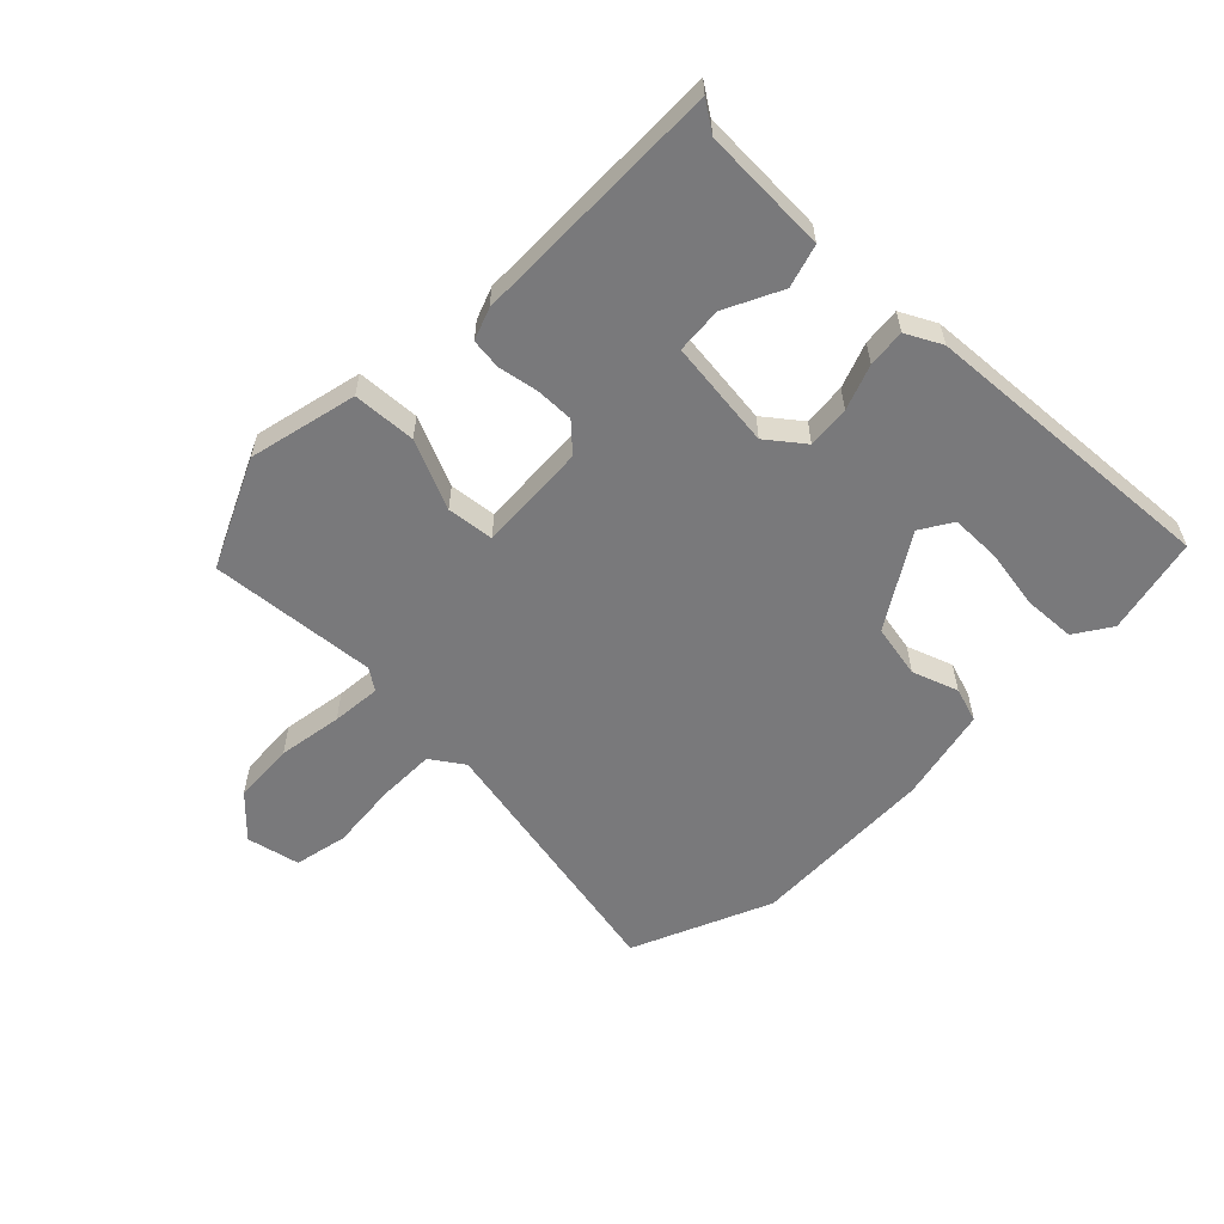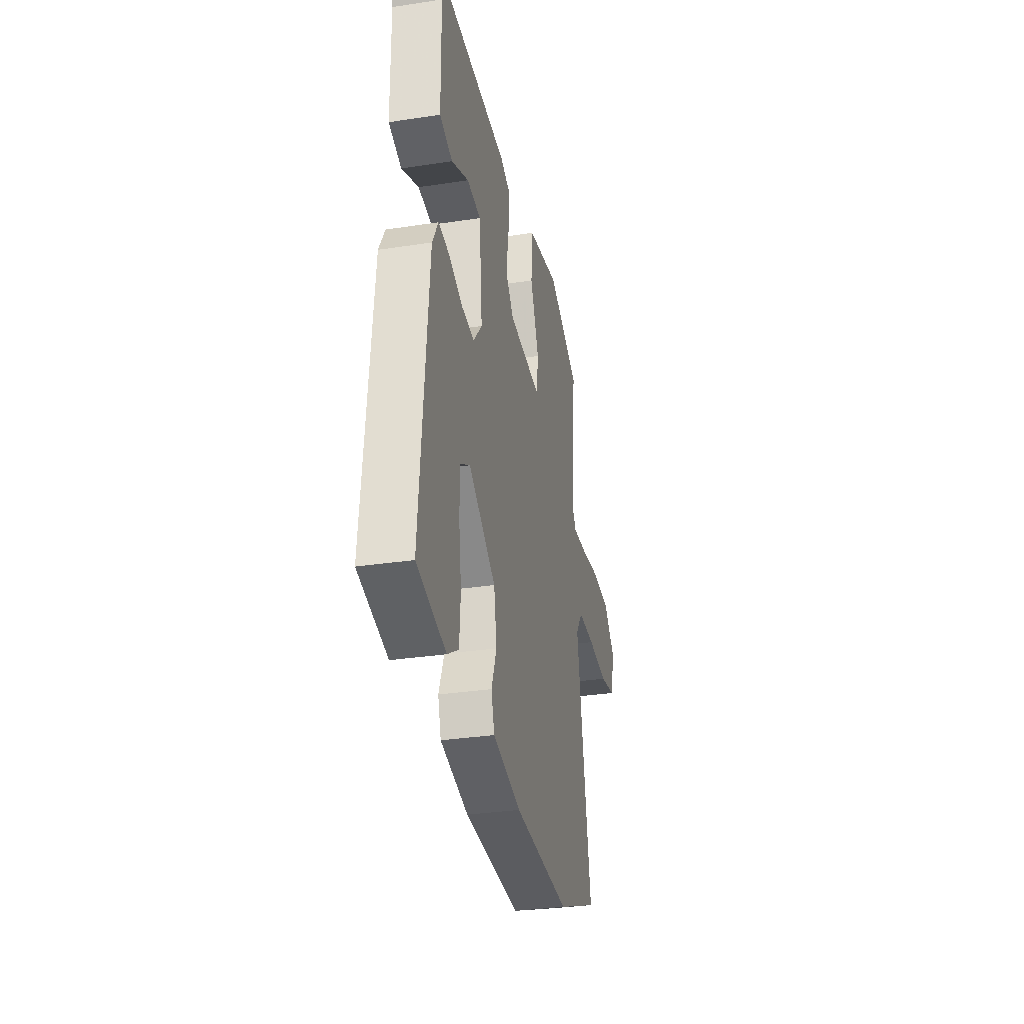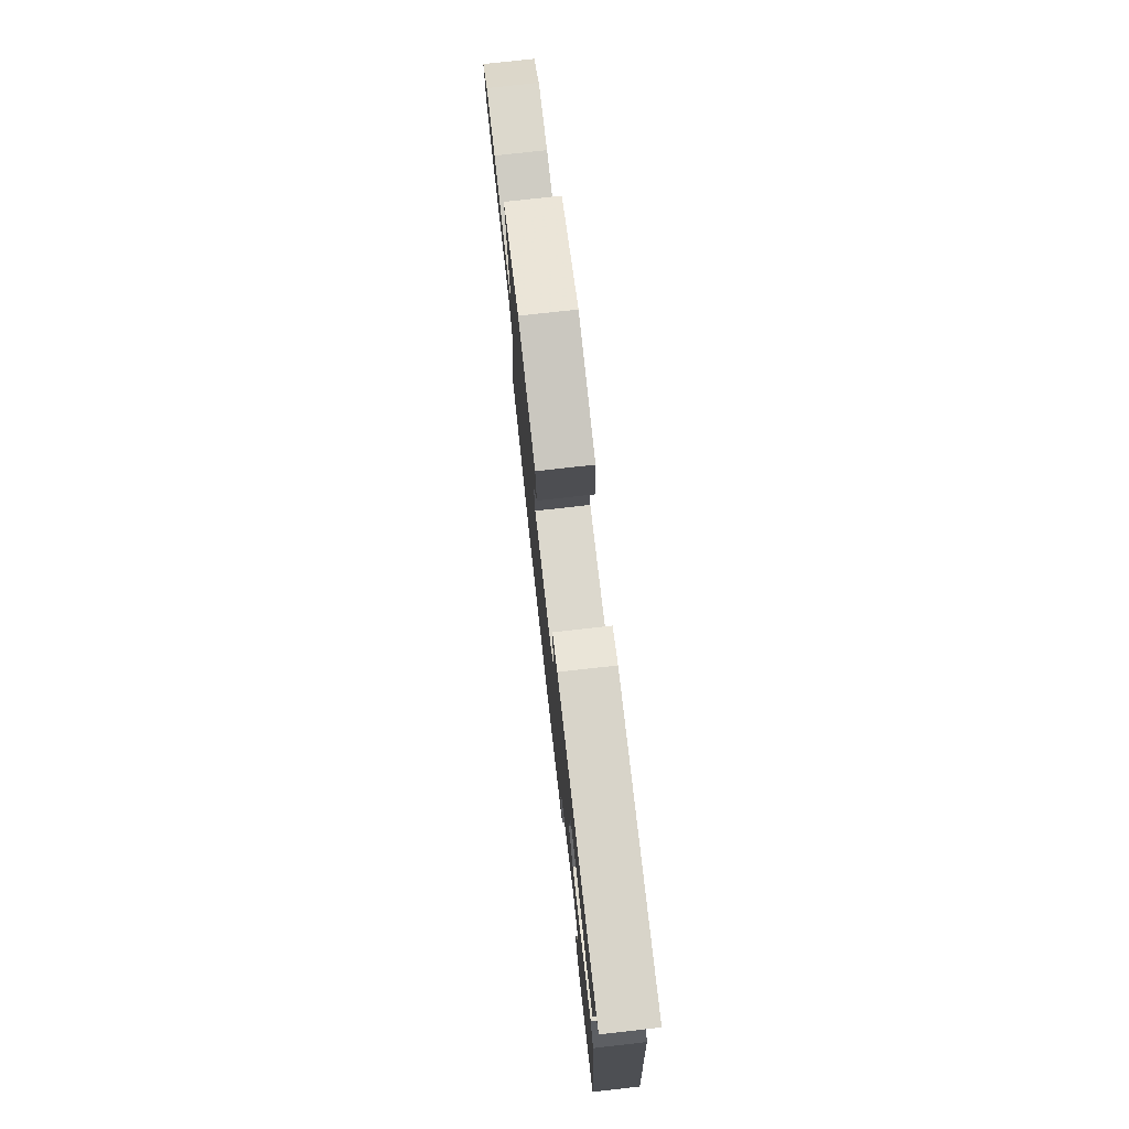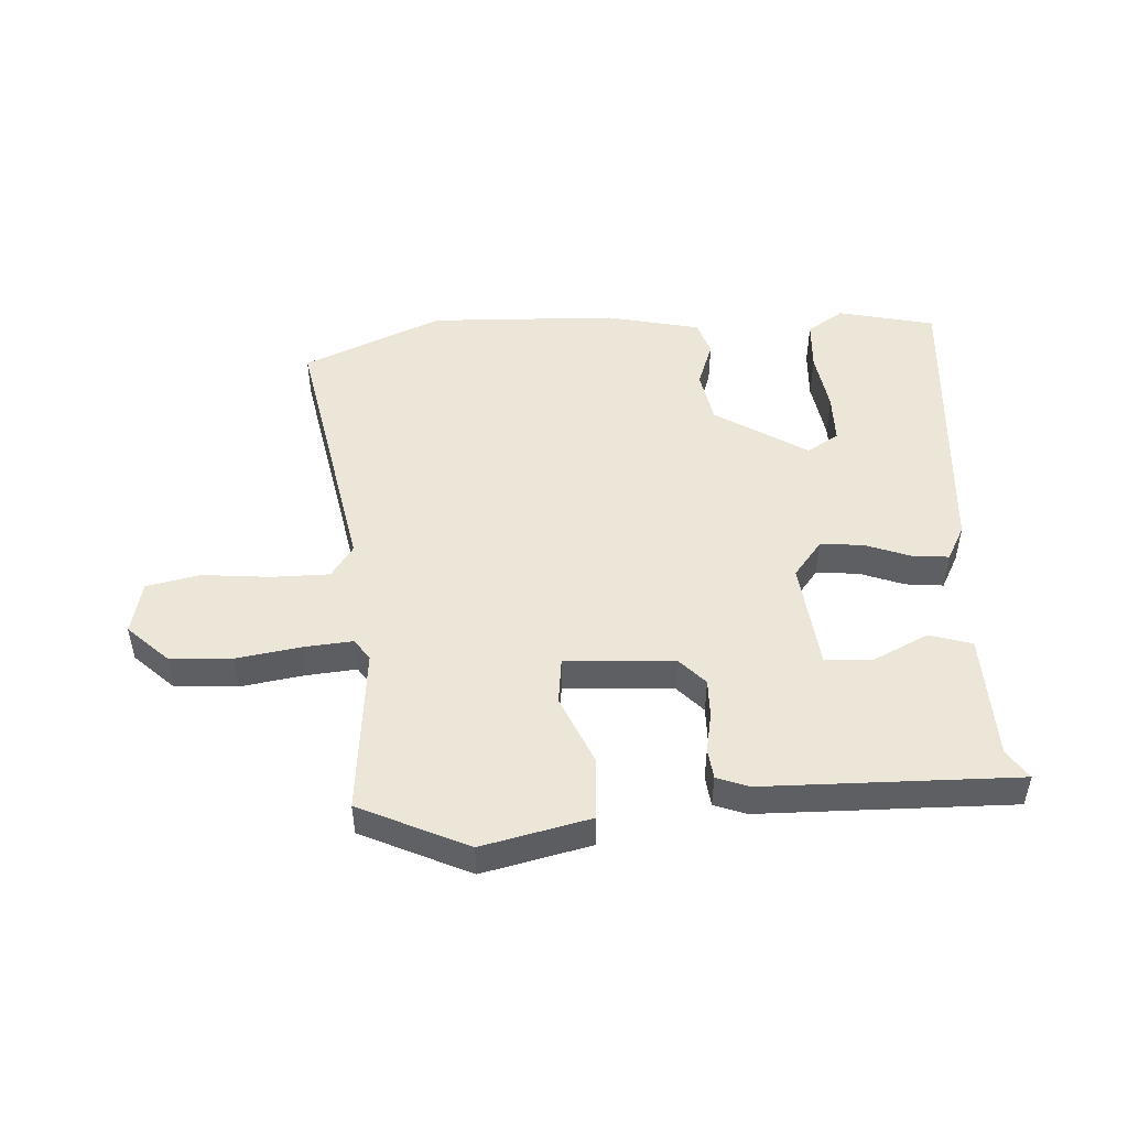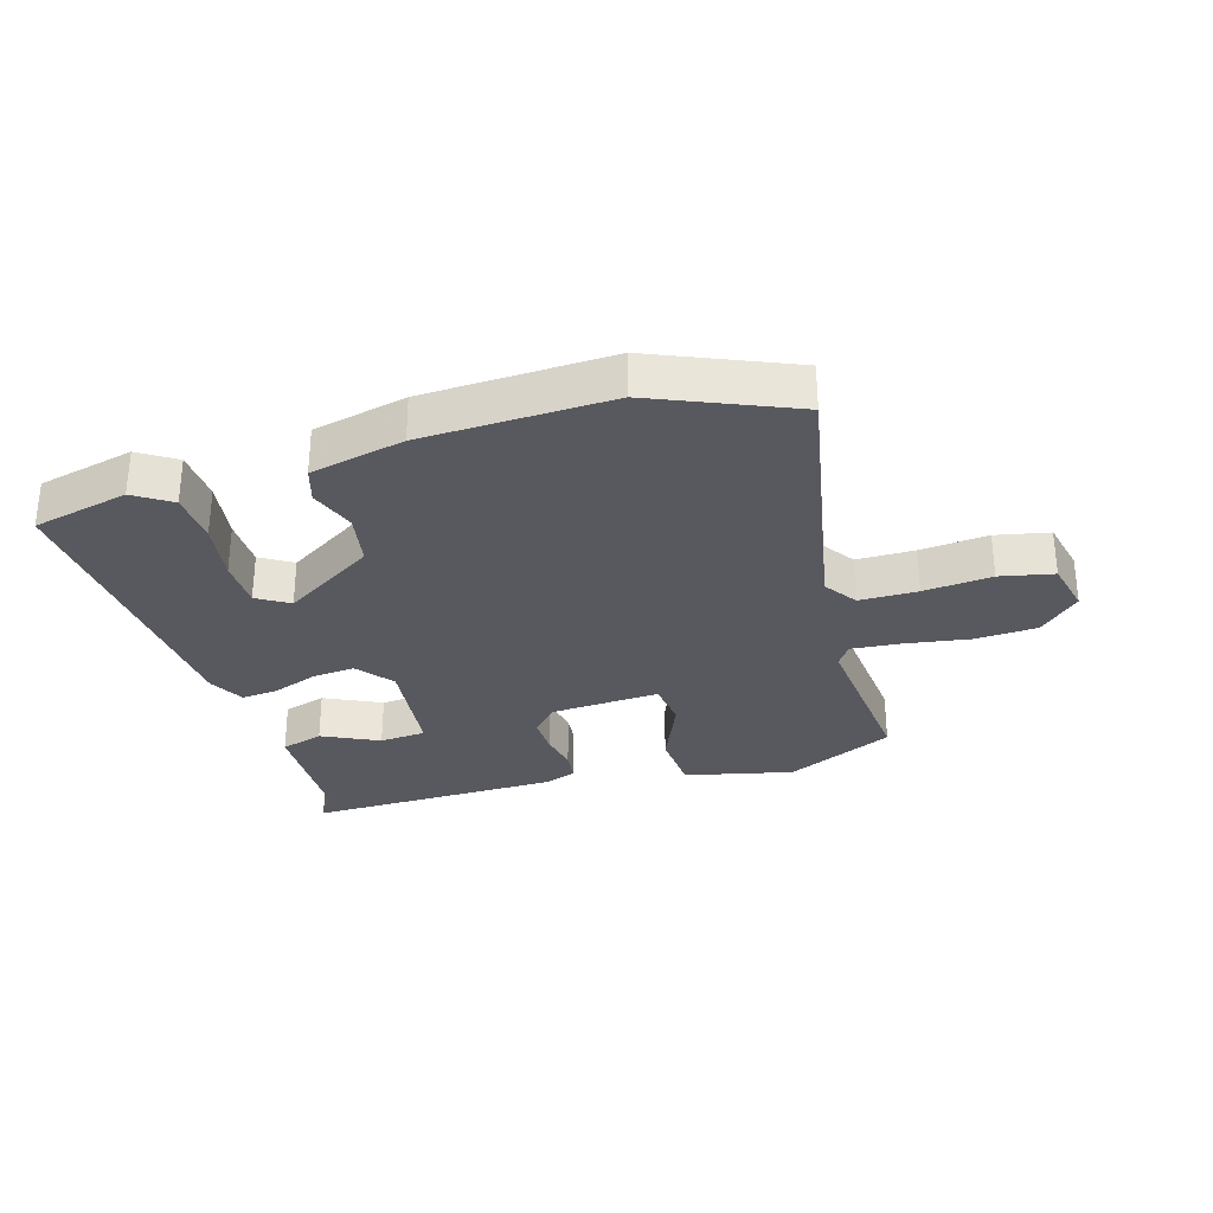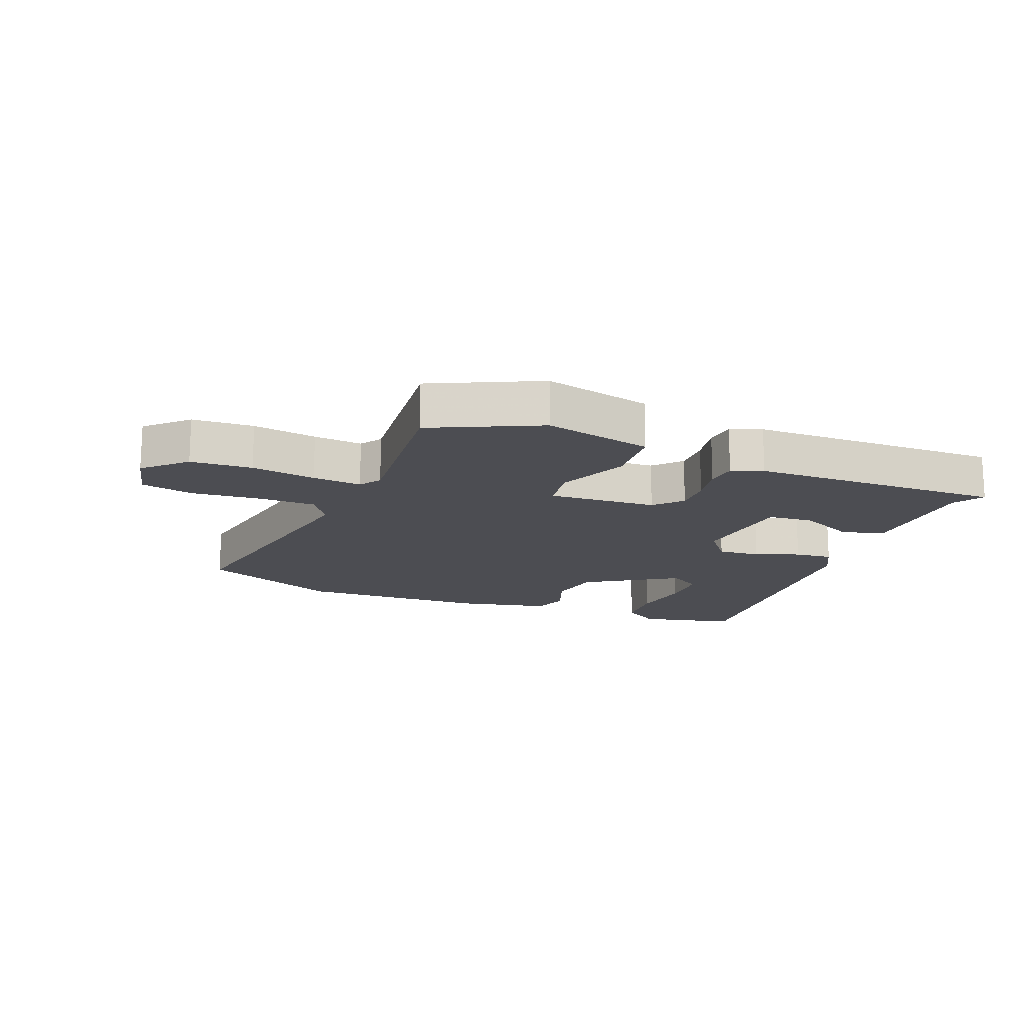
<metadata>
{"format":"obj","ext":"obj","renderer":"f3d","projection":"perspective","resolution":1024,"background":"white","views":[{"elev":-57.9,"azim":44.5,"up":"+Y"},{"elev":-31.9,"azim":102.1,"up":"+Z"},{"elev":76.6,"azim":83.6,"up":"+Z"},{"elev":48.9,"azim":-4.1,"up":"+Y"},{"elev":-30.4,"azim":-164.2,"up":"+Y"},{"elev":-16.3,"azim":-22.3,"up":"+Y"}]}
</metadata>
<code>
v -0.497 0.07 0.46
v -0.323 0.07 0.544
v -0.147 0.07 0.506
v -0.139 0.07 0.404
v -0.186 0.07 0.291
v -0.176 0.07 0.215
v 0.001 0.07 0.228
v 0.041 0.07 0.272
v 0.039 0.07 0.334
v 0.026 0.07 0.398
v 0.031 0.07 0.448
v 0.082 0.07 0.468
v 0.493 0.07 0.48
v 0.462 0.07 0.432
v 0.459 0.07 0.227
v 0.39 0.07 0.205
v 0.298 0.07 0.248
v 0.223 0.07 0.241
v 0.206 0.07 0.065
v 0.253 0.07 0.007
v 0.322 0.07 0.014
v 0.394 0.07 0.042
v 0.455 0.07 0.049
v 0.486 0.07 -0.008
v 0.528 0.07 -0.495
v 0.372 0.07 -0.533
v 0.312 0.07 -0.495
v 0.306 0.07 -0.411
v 0.32 0.07 -0.313
v 0.318 0.07 -0.232
v 0.266 0.07 -0.201
v 0.119 0.07 -0.296
v 0.104 0.07 -0.383
v 0.132 0.07 -0.457
v 0.115 0.07 -0.514
v -0.037 0.07 -0.55
v -0.341 0.07 -0.565
v -0.568 0.07 -0.472
v -0.491 0.07 -0.037
v -0.528 0.07 0.015
v -0.622 0.07 0.014
v -0.732 0.07 0.002
v -0.819 0.07 0.019
v -0.84 0.07 0.105
v -0.776 0.07 0.168
v -0.676 0.07 0.175
v -0.571 0.07 0.16
v -0.491 0.07 0.154
v -0.468 0.07 0.189
v -0.497 0 0.46
v -0.323 0 0.544
v -0.147 0 0.506
v -0.139 0 0.404
v -0.186 0 0.291
v -0.176 0 0.215
v 0.001 0 0.228
v 0.041 0 0.272
v 0.039 0 0.334
v 0.026 0 0.398
v 0.031 0 0.448
v 0.082 0 0.468
v 0.493 0 0.48
v 0.462 0 0.432
v 0.459 0 0.227
v 0.39 0 0.205
v 0.298 0 0.248
v 0.223 0 0.241
v 0.206 0 0.065
v 0.253 0 0.007
v 0.322 0 0.014
v 0.394 0 0.042
v 0.455 0 0.049
v 0.486 0 -0.008
v 0.528 0 -0.495
v 0.372 0 -0.533
v 0.312 0 -0.495
v 0.306 0 -0.411
v 0.32 0 -0.313
v 0.318 0 -0.232
v 0.266 0 -0.201
v 0.119 0 -0.296
v 0.104 0 -0.383
v 0.132 0 -0.457
v 0.115 0 -0.514
v -0.037 0 -0.55
v -0.341 0 -0.565
v -0.568 0 -0.472
v -0.491 0 -0.037
v -0.528 0 0.015
v -0.622 0 0.014
v -0.732 0 0.002
v -0.819 0 0.019
v -0.84 0 0.105
v -0.776 0 0.168
v -0.676 0 0.175
v -0.571 0 0.16
v -0.491 0 0.154
v -0.468 0 0.189
f 45 46 47
f 44 45 47
f 43 44 47
f 42 43 47
f 41 42 47
f 40 41 47 48
f 39 40 48 49
f 37 38 39
f 36 37 39
f 35 36 39
f 34 35 39
f 33 34 39
f 32 33 39 49
f 27 28 29
f 26 27 29
f 25 26 29
f 24 25 29
f 23 24 29
f 22 23 29
f 21 22 29 30
f 20 21 30 31
f 14 15 16 17
f 14 17 18
f 13 14 18
f 12 13 18
f 11 12 18
f 10 11 18
f 9 10 18
f 8 9 18 19
f 3 4 5
f 2 3 5
f 1 2 5
f 49 1 5
f 49 5 6
f 49 6 7
f 32 49 7
f 31 32 7
f 20 31 7
f 19 20 7
f 7 8 19
f 96 95 94
f 96 94 93
f 96 93 92
f 96 92 91
f 96 91 90
f 97 96 90 89
f 98 97 89 88
f 88 87 86
f 88 86 85
f 88 85 84
f 88 84 83
f 88 83 82
f 98 88 82 81
f 78 77 76
f 78 76 75
f 78 75 74
f 78 74 73
f 78 73 72
f 78 72 71
f 79 78 71 70
f 80 79 70 69
f 66 65 64 63
f 67 66 63
f 67 63 62
f 67 62 61
f 67 61 60
f 67 60 59
f 67 59 58
f 68 67 58 57
f 54 53 52
f 54 52 51
f 54 51 50
f 54 50 98
f 55 54 98
f 56 55 98
f 56 98 81
f 56 81 80
f 56 80 69
f 56 69 68
f 68 57 56
f 1 50 51 2
f 2 51 52 3
f 3 52 53 4
f 4 53 54 5
f 5 54 55 6
f 6 55 56 7
f 7 56 57 8
f 8 57 58 9
f 9 58 59 10
f 10 59 60 11
f 11 60 61 12
f 12 61 62 13
f 13 62 63 14
f 14 63 64 15
f 15 64 65 16
f 16 65 66 17
f 17 66 67 18
f 18 67 68 19
f 19 68 69 20
f 20 69 70 21
f 21 70 71 22
f 22 71 72 23
f 23 72 73 24
f 24 73 74 25
f 25 74 75 26
f 26 75 76 27
f 27 76 77 28
f 28 77 78 29
f 29 78 79 30
f 30 79 80 31
f 31 80 81 32
f 32 81 82 33
f 33 82 83 34
f 34 83 84 35
f 35 84 85 36
f 36 85 86 37
f 37 86 87 38
f 38 87 88 39
f 39 88 89 40
f 40 89 90 41
f 41 90 91 42
f 42 91 92 43
f 43 92 93 44
f 44 93 94 45
f 45 94 95 46
f 46 95 96 47
f 47 96 97 48
f 48 97 98 49
f 49 98 50 1

</code>
